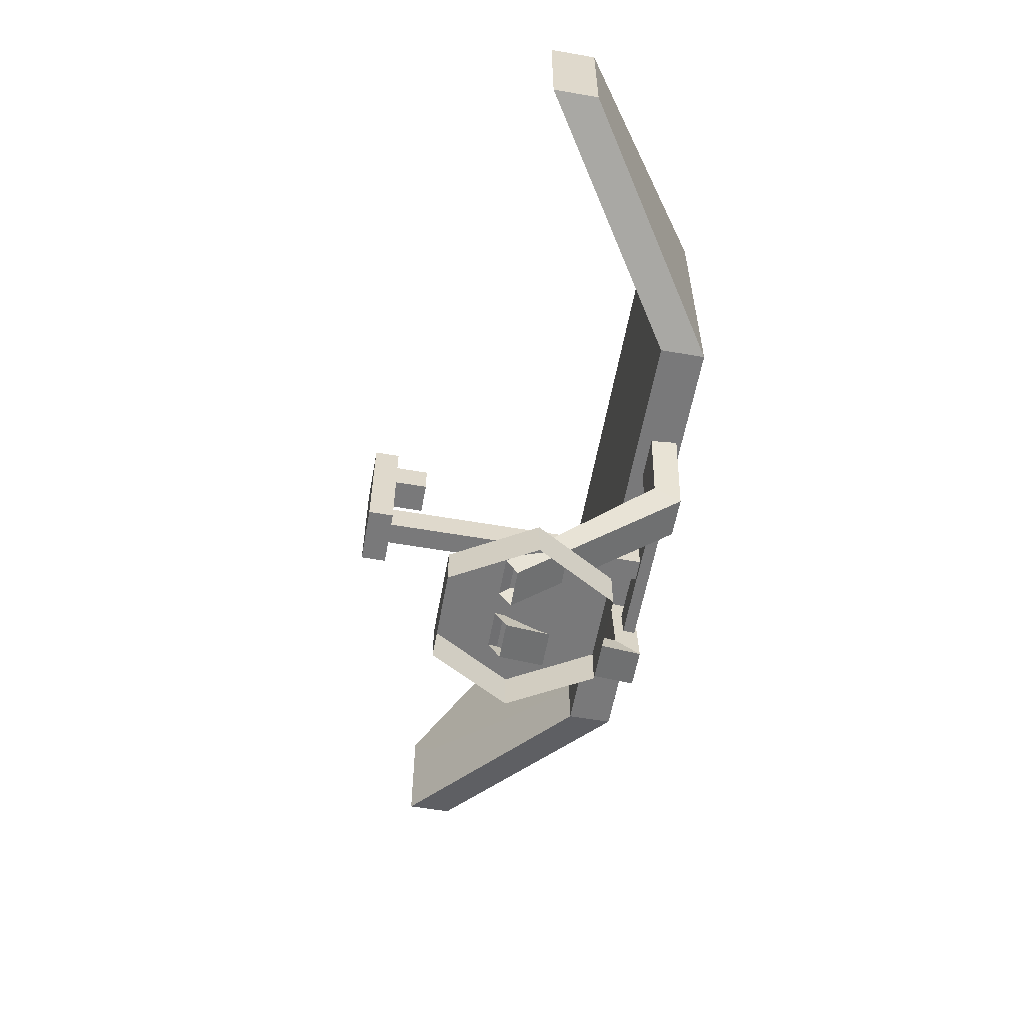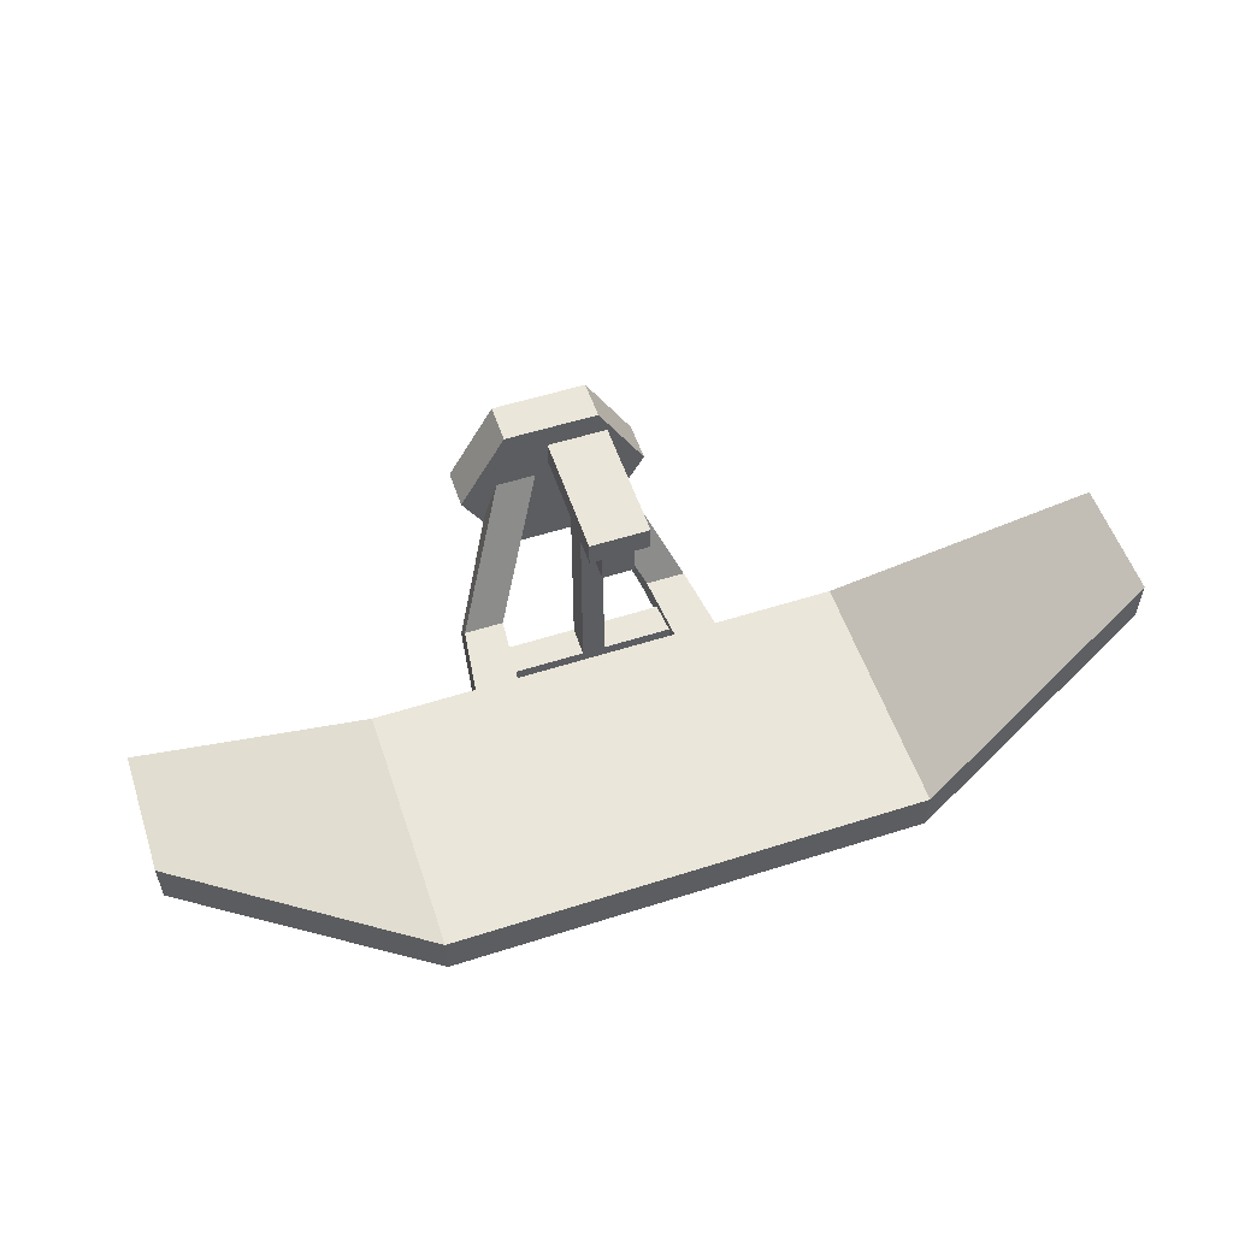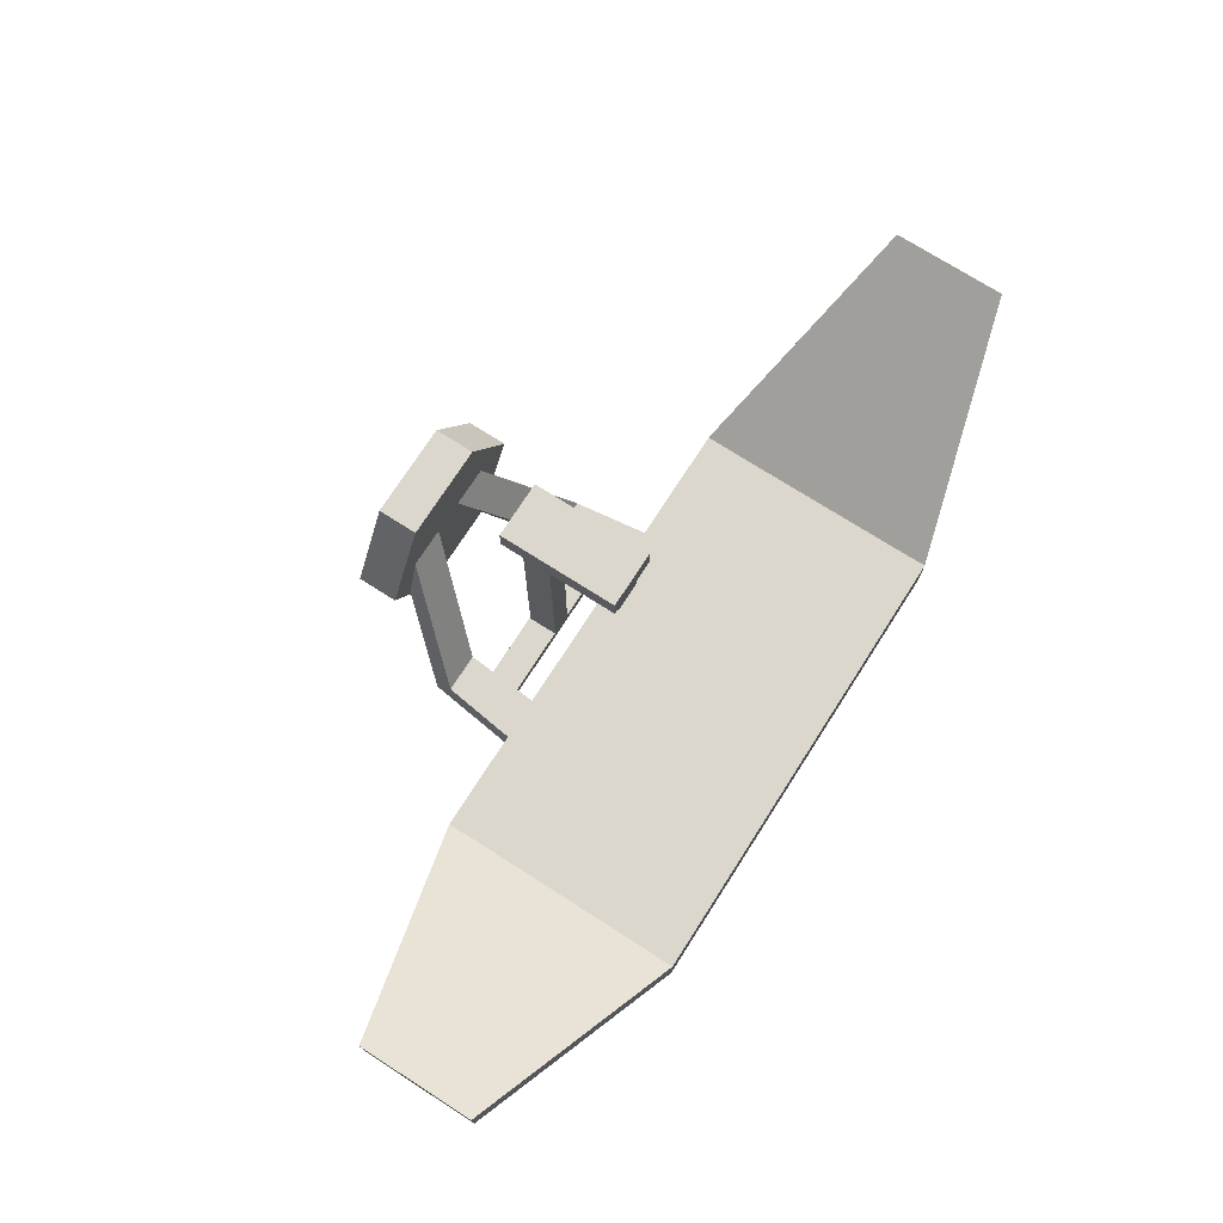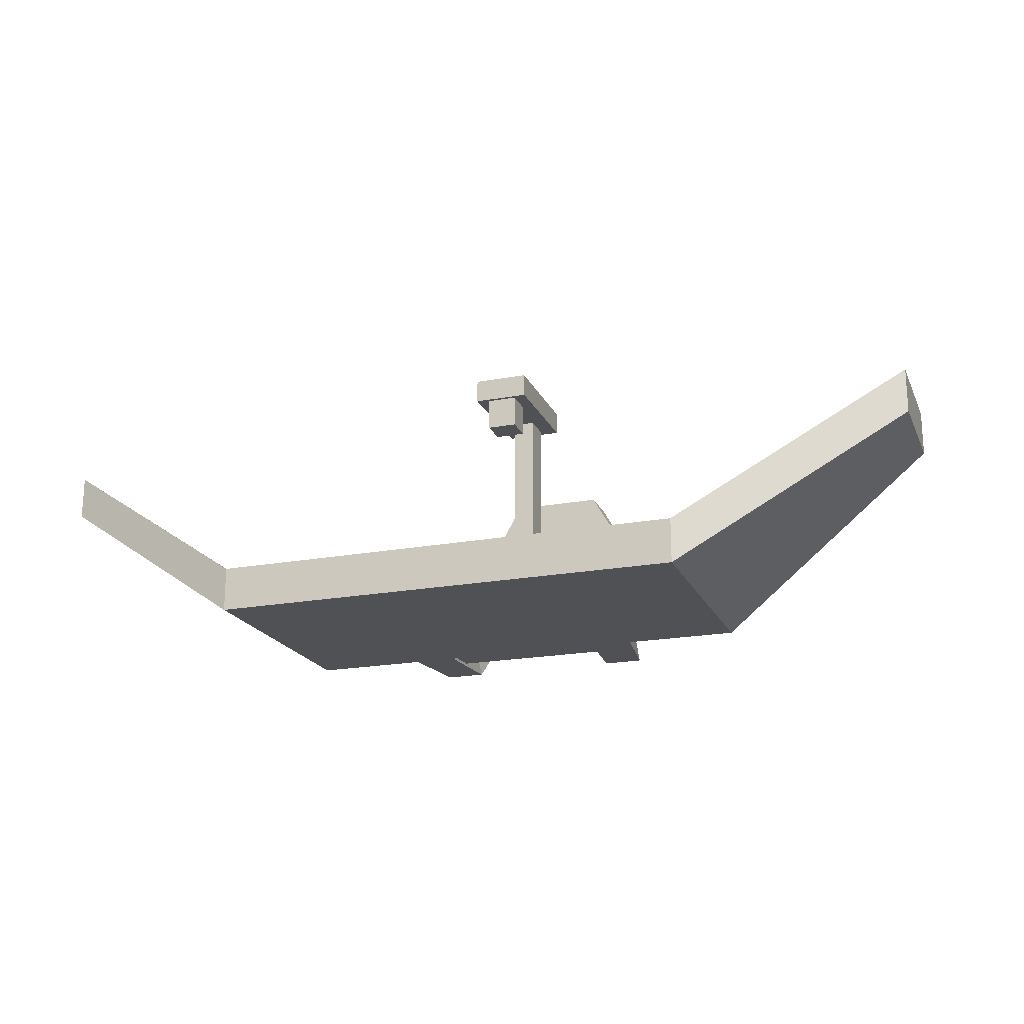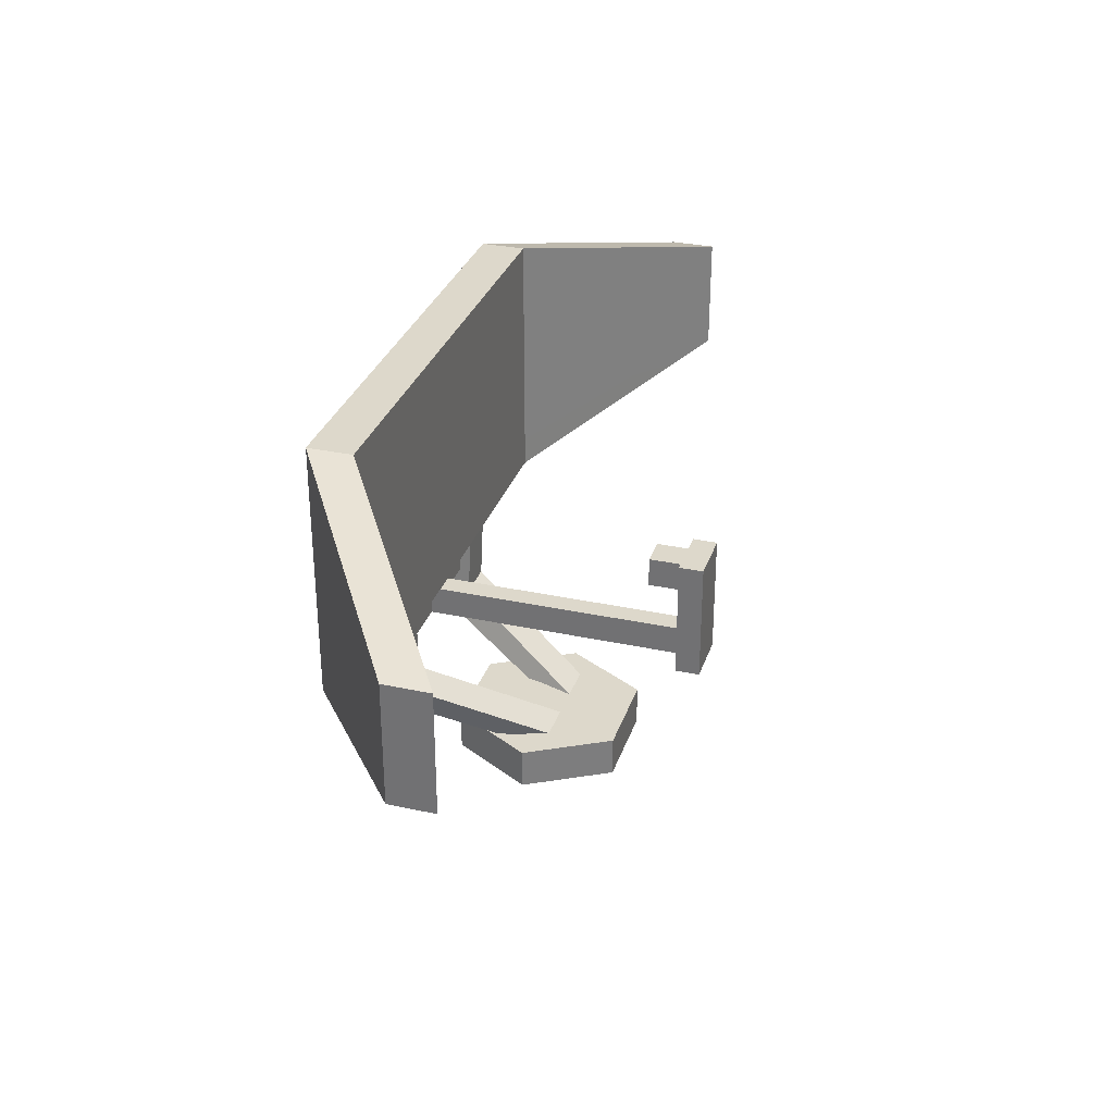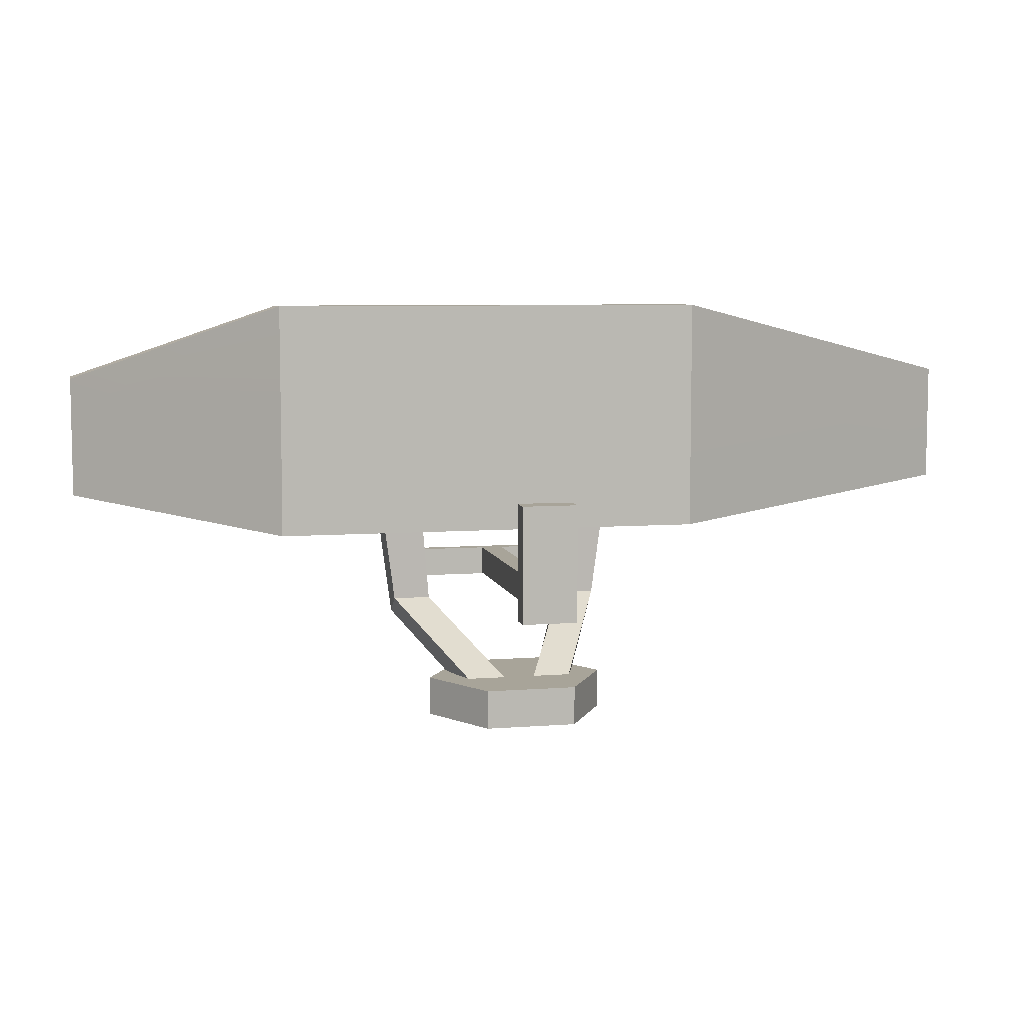
<metadata>
{"format":"obj","ext":"obj","renderer":"f3d","projection":"perspective","resolution":1024,"background":"white","views":[{"elev":-57.8,"azim":79.8,"up":"+Y"},{"elev":55.0,"azim":161.4,"up":"+Z"},{"elev":73.2,"azim":122.6,"up":"+Z"},{"elev":-19.9,"azim":-160.8,"up":"+Z"},{"elev":31.2,"azim":-72.9,"up":"+Y"},{"elev":7.1,"azim":-12.6,"up":"+Y"}]}
</metadata>
<code>
g SK_Veh_Radar_Unit_Radar_Turret_01
v 1.652 1.037 -1.031
v 1.652 2.846 -1.031
v -1.72 2.846 -1.031
v -1.72 1.037 -1.031
v 1.652 2.846 -1.031
v 1.652 2.846 -0.7153
v -1.72 2.846 -0.7153
v -1.72 2.846 -1.031
v 1.65 2.626 -0.7153
v 1.65 1.258 -0.7153
v -1.718 1.258 -0.7153
v -1.718 2.626 -0.7153
v 1.652 1.037 -0.7153
v 1.652 1.037 -1.031
v -1.72 1.037 -1.031
v -1.72 1.037 -0.7153
v -3.313 1.525 0.04865
v -3.313 2.358 0.04865
v -3.313 2.358 0.3643
v -3.313 1.525 0.3643
v 3.245 1.525 0.3643
v 3.245 2.358 0.3643
v 3.245 2.358 0.04865
v 3.245 1.525 0.04865
v -1.72 1.037 -1.031
v -3.313 1.525 0.04865
v -3.313 1.525 0.3643
v -1.72 1.037 -0.7153
v -1.718 1.258 -0.7153
v -3.122 1.68 0.2345
v -3.122 2.204 0.2345
v -1.718 2.626 -0.7153
v -1.72 2.846 -0.7153
v -3.313 2.358 0.3643
v -3.313 2.358 0.04865
v -1.72 2.846 -1.031
v -1.72 2.846 -1.031
v -3.313 2.358 0.04865
v -3.313 1.525 0.04865
v -1.72 1.037 -1.031
v 1.652 1.037 -0.7153
v 3.245 1.525 0.3643
v 3.245 1.525 0.04865
v 1.652 1.037 -1.031
v 1.652 1.037 -1.031
v 3.245 1.525 0.04865
v 3.245 2.358 0.04865
v 1.652 2.846 -1.031
v 1.652 2.846 -1.031
v 3.245 2.358 0.04865
v 3.245 2.358 0.3643
v 1.652 2.846 -0.7153
v 1.65 2.626 -0.7153
v 3.054 2.204 0.2345
v 3.054 1.68 0.2345
v 1.65 1.258 -0.7153
v 1.652 2.846 -0.7153
v 1.65 2.626 -0.7153
v -1.718 2.626 -0.7153
v -1.72 2.846 -0.7153
v -1.72 1.037 -0.7153
v -1.718 1.258 -0.7153
v 1.65 1.258 -0.7153
v 1.652 1.037 -0.7153
v -1.72 2.846 -0.7153
v -1.718 2.626 -0.7153
v -3.122 2.204 0.2345
v -3.313 2.358 0.3643
v -3.122 1.68 0.2345
v -3.313 1.525 0.3643
v -1.718 1.258 -0.7153
v -1.72 1.037 -0.7153
v 1.652 1.037 -0.7153
v 1.65 1.258 -0.7153
v 3.054 1.68 0.2345
v 3.245 1.525 0.3643
v 3.054 2.204 0.2345
v 3.245 2.358 0.3643
v 1.65 2.626 -0.7153
v 1.652 2.846 -0.7153
v 0.6121 0.8741 -0.886
v -0.5907 0.8741 -0.886
v -0.5907 0.8741 -0.9724
v 0.6121 0.8741 -0.9724
v -0.5907 0.6598 -0.886
v 0.6121 0.6598 -0.886
v 0.6121 0.6598 -0.9724
v -0.5907 0.6598 -0.9724
v 0.6121 0.6598 -0.9724
v 0.6121 0.8741 -0.9724
v -0.5907 0.8741 -0.9724
v -0.5907 0.6598 -0.9724
v -0.5907 0.6598 -0.886
v -0.5907 0.8741 -0.886
v 0.6121 0.8741 -0.886
v 0.6121 0.6598 -0.886
v 0.07998 0.8777 -0.8806
v 0.07998 0.8777 1.098
v -0.07705 0.8777 1.098
v -0.07705 0.8777 -0.8806
v 0.07998 0.6693 1.098
v 0.07998 0.6693 -0.8806
v -0.07705 0.6693 -0.8806
v -0.07705 0.6693 1.098
v -0.07705 0.6693 -0.8806
v -0.07705 0.8777 -0.8806
v -0.07705 0.8777 1.098
v -0.07705 0.6693 1.098
v 0.07998 0.6693 1.098
v 0.07998 0.8777 1.098
v 0.07998 0.8777 -0.8806
v 0.07998 0.6693 -0.8806
v 0.1106 1.218 0.9939
v 0.1106 1.218 0.7556
v -0.1077 1.218 0.7556
v -0.1077 1.218 0.9939
v 0.1106 1.218 0.7556
v 0.1106 1.427 0.7556
v -0.1077 1.427 0.7556
v -0.1077 1.218 0.7556
v 0.1106 1.427 0.7556
v 0.1106 1.427 0.9939
v -0.1077 1.427 0.9939
v -0.1077 1.427 0.7556
v -0.1077 1.218 0.9939
v -0.1077 1.218 0.7556
v -0.1077 1.427 0.7556
v -0.1077 1.427 0.9939
v 0.1106 1.427 0.9939
v 0.1106 1.427 0.7556
v 0.1106 1.218 0.7556
v 0.1106 1.218 0.9939
v 0.2026 0.6033 1.162
v 0.2026 0.6033 0.9894
v -0.1997 0.6033 0.9894
v -0.1997 0.6033 1.162
v 0.2026 0.6033 0.9894
v 0.2026 1.455 0.9894
v -0.1997 1.455 0.9894
v -0.1997 0.6033 0.9894
v 0.2026 1.455 0.9894
v 0.2026 1.455 1.162
v -0.1997 1.455 1.162
v -0.1997 1.455 0.9894
v 0.2026 1.455 1.162
v 0.2026 0.6033 1.162
v -0.1997 0.6033 1.162
v -0.1997 1.455 1.162
v -0.1997 0.6033 1.162
v -0.1997 0.6033 0.9894
v -0.1997 1.455 0.9894
v -0.1997 1.455 1.162
v 0.2026 1.455 1.162
v 0.2026 1.455 0.9894
v 0.2026 0.6033 0.9894
v 0.2026 0.6033 1.162
v -0.3348 8.583e-08 -0.5799
v -0.3348 -0.2852 -0.5799
v 0.3348 -0.2852 -0.5799
v 0.3348 8.583e-08 -0.5799
v 0.3348 8.583e-08 -0.5799
v 0.3348 -0.2852 -0.5799
v 0.6696 -0.2852 -1.243e-15
v 0.6696 8.583e-08 -1.243e-15
v 0.6696 8.583e-08 -1.243e-15
v 0.6696 -0.2852 -1.243e-15
v 0.3348 -0.2852 0.5799
v 0.3348 8.583e-08 0.5799
v 0.3348 8.583e-08 0.5799
v 0.3348 -0.2852 0.5799
v -0.3348 -0.2852 0.5799
v -0.3348 8.583e-08 0.5799
v -0.3348 8.583e-08 0.5799
v -0.3348 -0.2852 0.5799
v -0.6696 -0.2852 -1.243e-15
v -0.6696 8.583e-08 -1.243e-15
v -0.6696 8.583e-08 -1.243e-15
v -0.6696 -0.2852 -1.243e-15
v -0.3348 -0.2852 -0.5799
v -0.3348 8.583e-08 -0.5799
v 0.9276 1.197 -0.8086
v 0.8337 0.4914 -0.8135
v 0.5529 0.4914 -0.8135
v 0.6105 1.197 -0.8086
v 0.8337 0.3639 -0.9938
v 0.9276 1.07 -0.9924
v 0.6105 1.07 -0.9924
v 0.5529 0.3639 -0.9938
v 0.6105 1.07 -0.9924
v 0.6105 1.197 -0.8086
v 0.5529 0.4914 -0.8135
v 0.5529 0.3639 -0.9938
v 0.8337 0.3639 -0.9938
v 0.8337 0.4914 -0.8135
v 0.9276 1.197 -0.8086
v 0.9276 1.07 -0.9924
v 0.3774 -0.1639 0.09877
v 0.3774 -0.03639 0.1807
v 0.8337 0.4914 -0.8135
v 0.8337 0.3639 -0.9938
v 0.3774 -0.1639 0.09877
v 0.8337 0.3639 -0.9938
v 0.5529 0.3639 -0.9938
v 0.09722 -0.1639 0.09877
v 0.5529 0.4914 -0.8135
v 0.09722 -0.03639 0.1807
v 0.09722 -0.1639 0.09877
v 0.5529 0.3639 -0.9938
v 0.8337 0.4914 -0.8135
v 0.3774 -0.03639 0.1807
v 0.09722 -0.03639 0.1807
v 0.5529 0.4914 -0.8135
v -0.5884 1.197 -0.8086
v -0.5309 0.4914 -0.8135
v -0.8117 0.4914 -0.8135
v -0.9055 1.197 -0.8086
v -0.5309 0.3639 -0.9938
v -0.5884 1.07 -0.9924
v -0.9055 1.07 -0.9924
v -0.8117 0.3639 -0.9938
v -0.9055 1.07 -0.9924
v -0.9055 1.197 -0.8086
v -0.8117 0.4914 -0.8135
v -0.8117 0.3639 -0.9938
v -0.5309 0.3639 -0.9938
v -0.5309 0.4914 -0.8135
v -0.5884 1.197 -0.8086
v -0.5884 1.07 -0.9924
v -0.07516 -0.1639 0.09877
v -0.07516 -0.03639 0.1807
v -0.5309 0.4914 -0.8135
v -0.5309 0.3639 -0.9938
v -0.07516 -0.1639 0.09877
v -0.5309 0.3639 -0.9938
v -0.8117 0.3639 -0.9938
v -0.3553 -0.1639 0.09877
v -0.8117 0.4914 -0.8135
v -0.3553 -0.03639 0.1807
v -0.3553 -0.1639 0.09877
v -0.8117 0.3639 -0.9938
v -0.5309 0.4914 -0.8135
v -0.07516 -0.03639 0.1807
v -0.3553 -0.03639 0.1807
v -0.8117 0.4914 -0.8135
v 0.3348 8.583e-08 -0.5799
v 8.216e-16 8.583e-08 -1.243e-15
v -0.3348 8.583e-08 -0.5799
v 0.6696 8.583e-08 -1.243e-15
v -0.6696 8.583e-08 -1.243e-15
v 0.3348 8.583e-08 0.5799
v -0.3348 8.583e-08 0.5799
g SK_Veh_Radar_Unit_Radar_Turret_01_0
f 3 2 1
f 4 3 1
f 7 6 5
f 8 7 5
f 11 10 9
f 12 11 9
f 15 14 13
f 16 15 13
f 19 18 17
f 20 19 17
f 23 22 21
f 24 23 21
f 27 26 25
f 28 27 25
f 31 30 29
f 32 31 29
f 35 34 33
f 36 35 33
f 39 38 37
f 40 39 37
f 43 42 41
f 44 43 41
f 47 46 45
f 48 47 45
f 51 50 49
f 52 51 49
f 55 54 53
f 56 55 53
f 59 58 57
f 60 59 57
f 63 62 61
f 64 63 61
f 67 66 65
f 68 67 65
f 69 67 68
f 70 69 68
f 71 69 70
f 72 71 70
f 75 74 73
f 76 75 73
f 77 75 76
f 78 77 76
f 79 77 78
f 80 79 78
f 83 82 81
f 84 83 81
f 87 86 85
f 88 87 85
f 91 90 89
f 92 91 89
f 95 94 93
f 96 95 93
f 99 98 97
f 100 99 97
f 103 102 101
f 104 103 101
f 107 106 105
f 108 107 105
f 111 110 109
f 112 111 109
f 115 114 113
f 116 115 113
f 119 118 117
f 120 119 117
f 123 122 121
f 124 123 121
f 127 126 125
f 128 127 125
f 131 130 129
f 132 131 129
f 135 134 133
f 136 135 133
f 139 138 137
f 140 139 137
f 143 142 141
f 144 143 141
f 147 146 145
f 148 147 145
f 151 150 149
f 152 151 149
f 155 154 153
f 156 155 153
f 159 158 157
f 160 159 157
f 163 162 161
f 164 163 161
f 167 166 165
f 168 167 165
f 171 170 169
f 172 171 169
f 175 174 173
f 176 175 173
f 179 178 177
f 180 179 177
f 183 182 181
f 184 183 181
f 187 186 185
f 188 187 185
f 191 190 189
f 192 191 189
f 195 194 193
f 196 195 193
f 199 198 197
f 200 199 197
f 203 202 201
f 204 203 201
f 207 206 205
f 208 207 205
f 211 210 209
f 212 211 209
f 215 214 213
f 216 215 213
f 219 218 217
f 220 219 217
f 223 222 221
f 224 223 221
f 227 226 225
f 228 227 225
f 231 230 229
f 232 231 229
f 235 234 233
f 236 235 233
f 239 238 237
f 240 239 237
f 243 242 241
f 244 243 241
f 247 246 245
f 245 246 248
f 249 246 247
f 248 246 250
f 251 246 249
f 250 246 251

</code>
